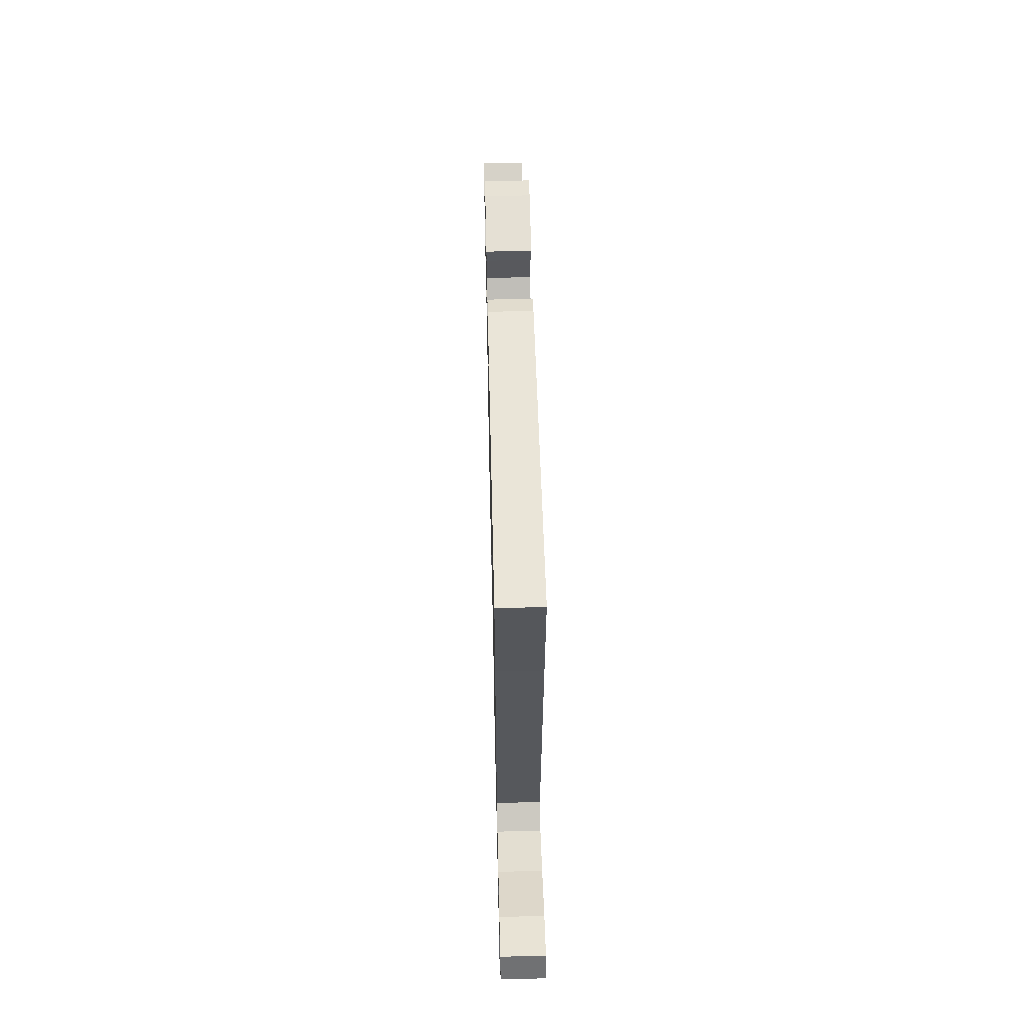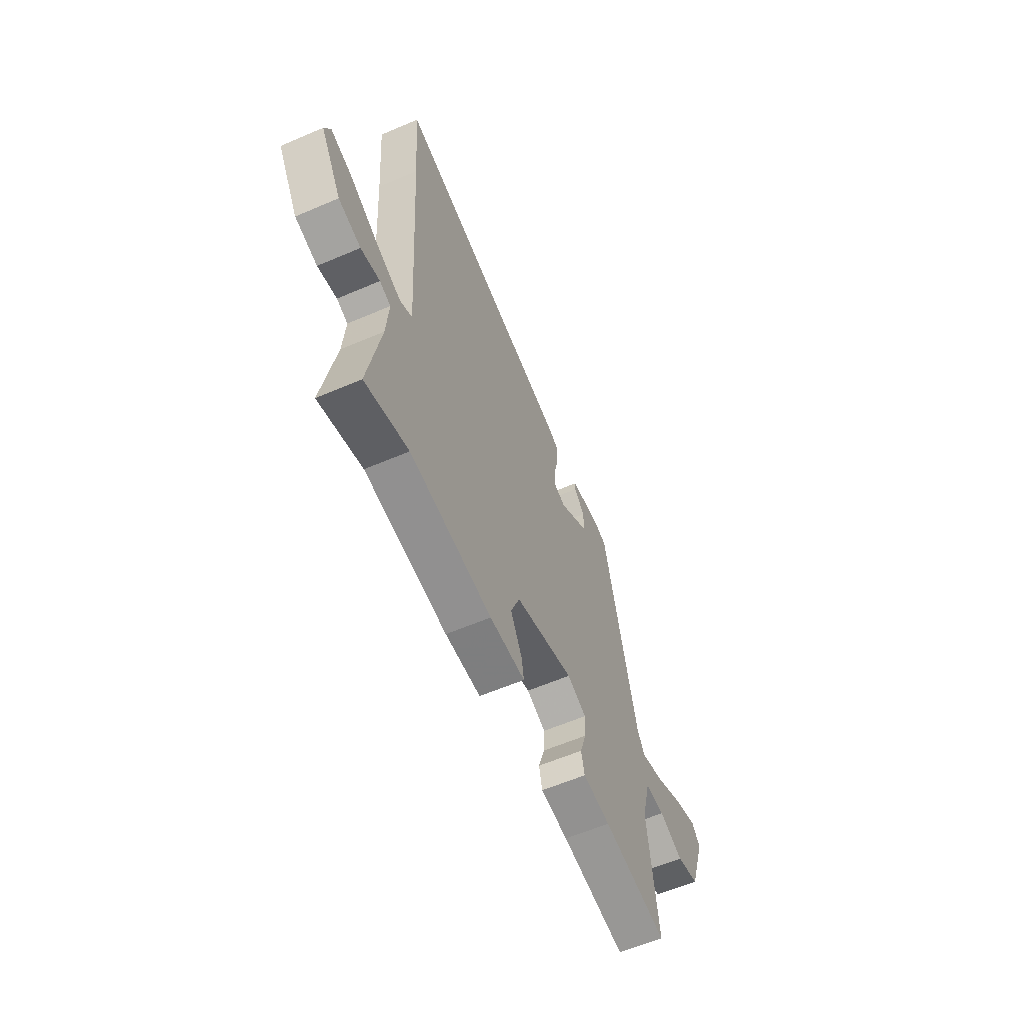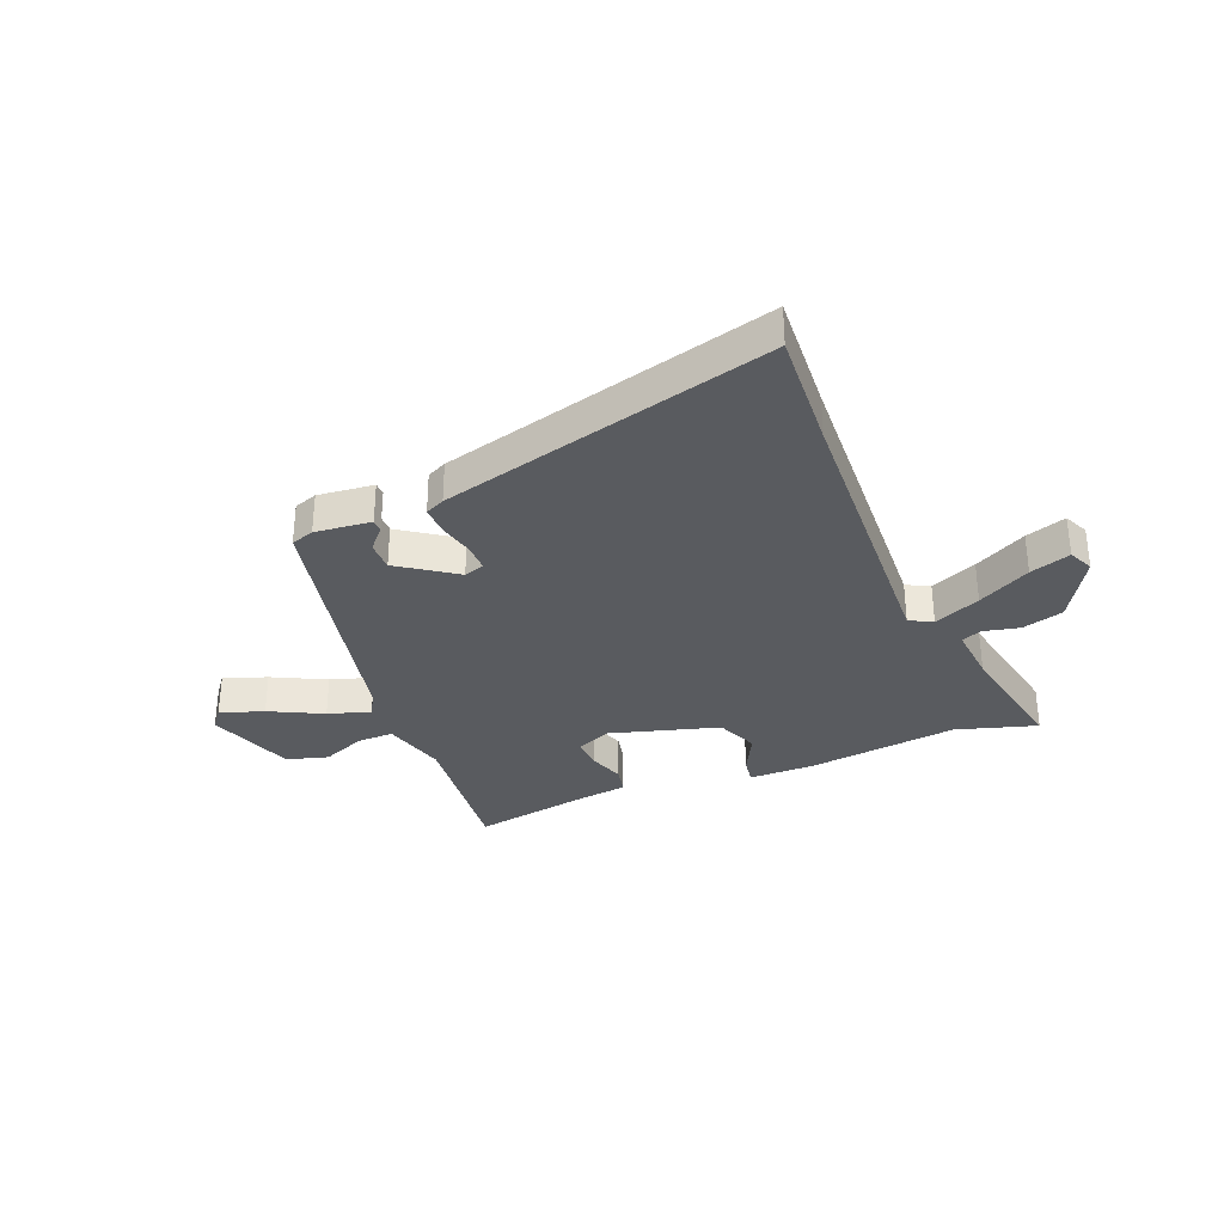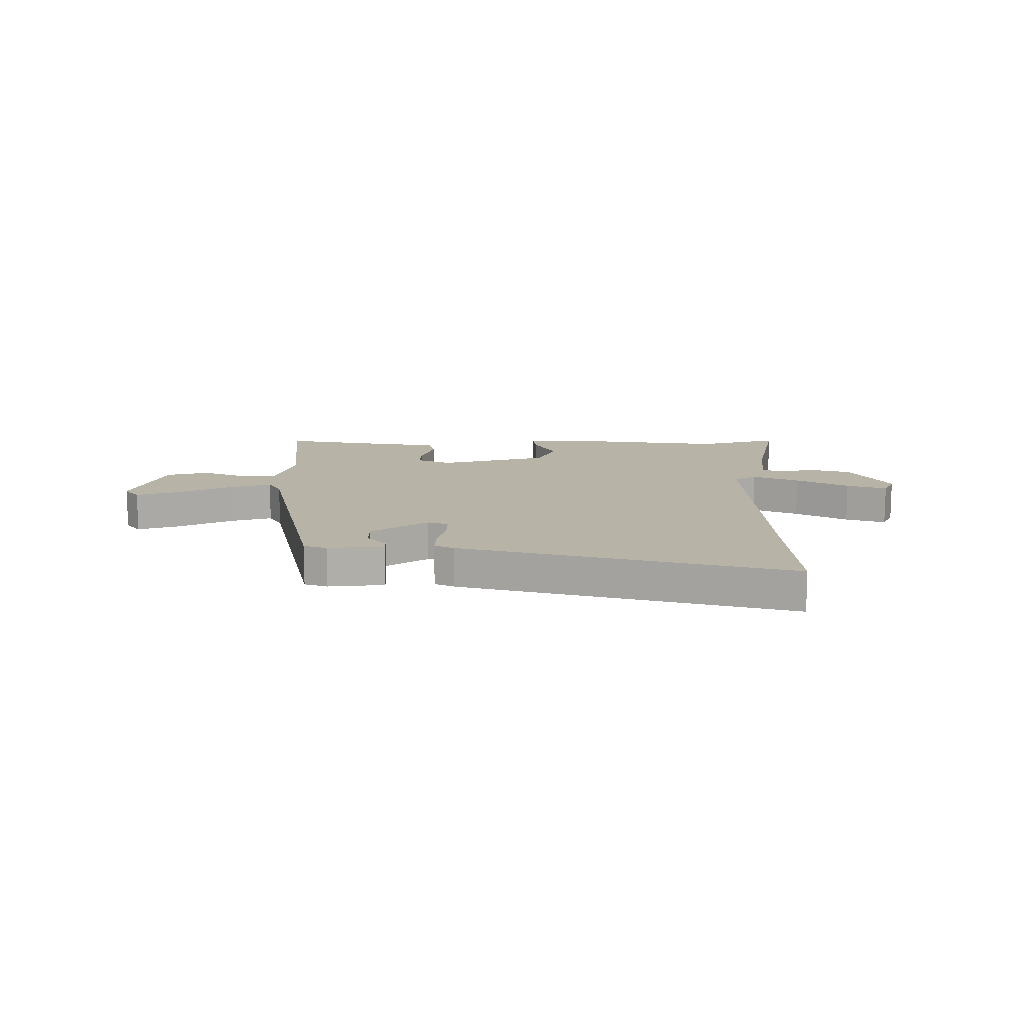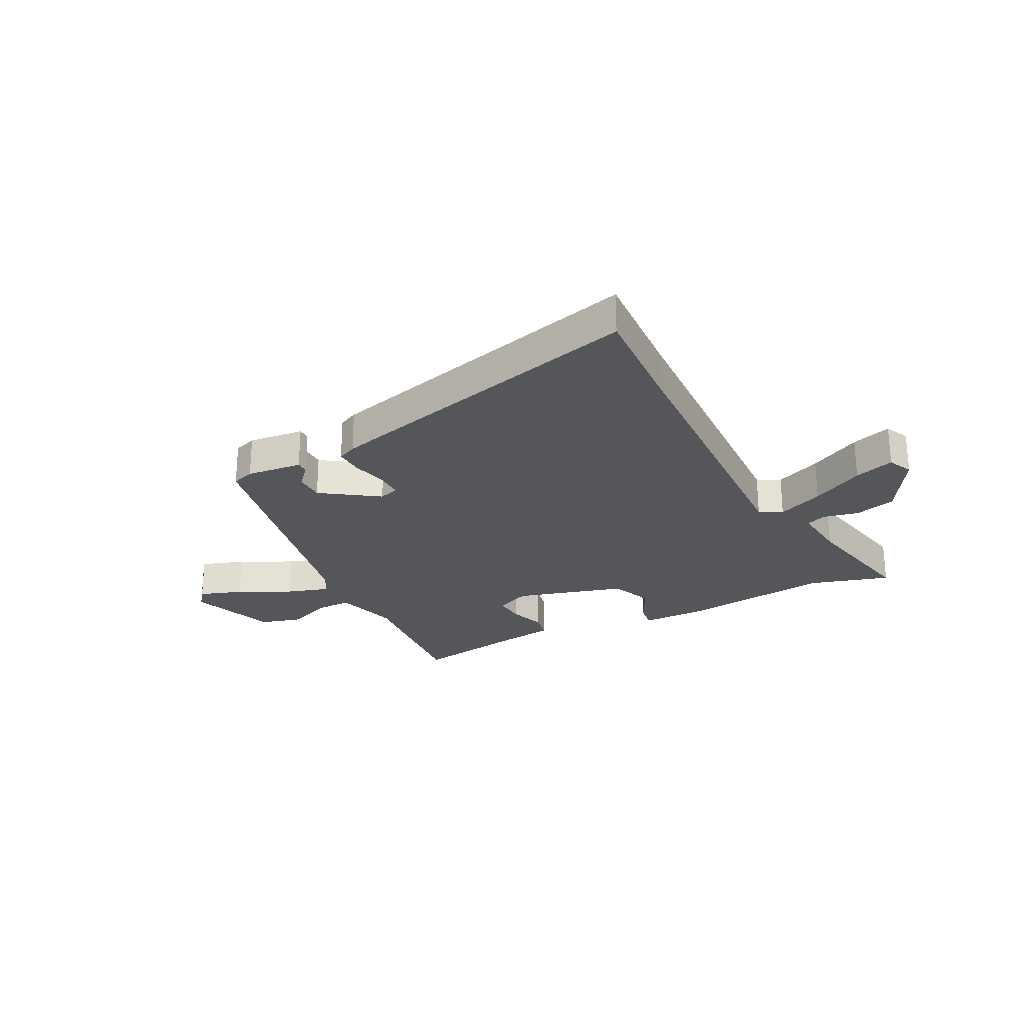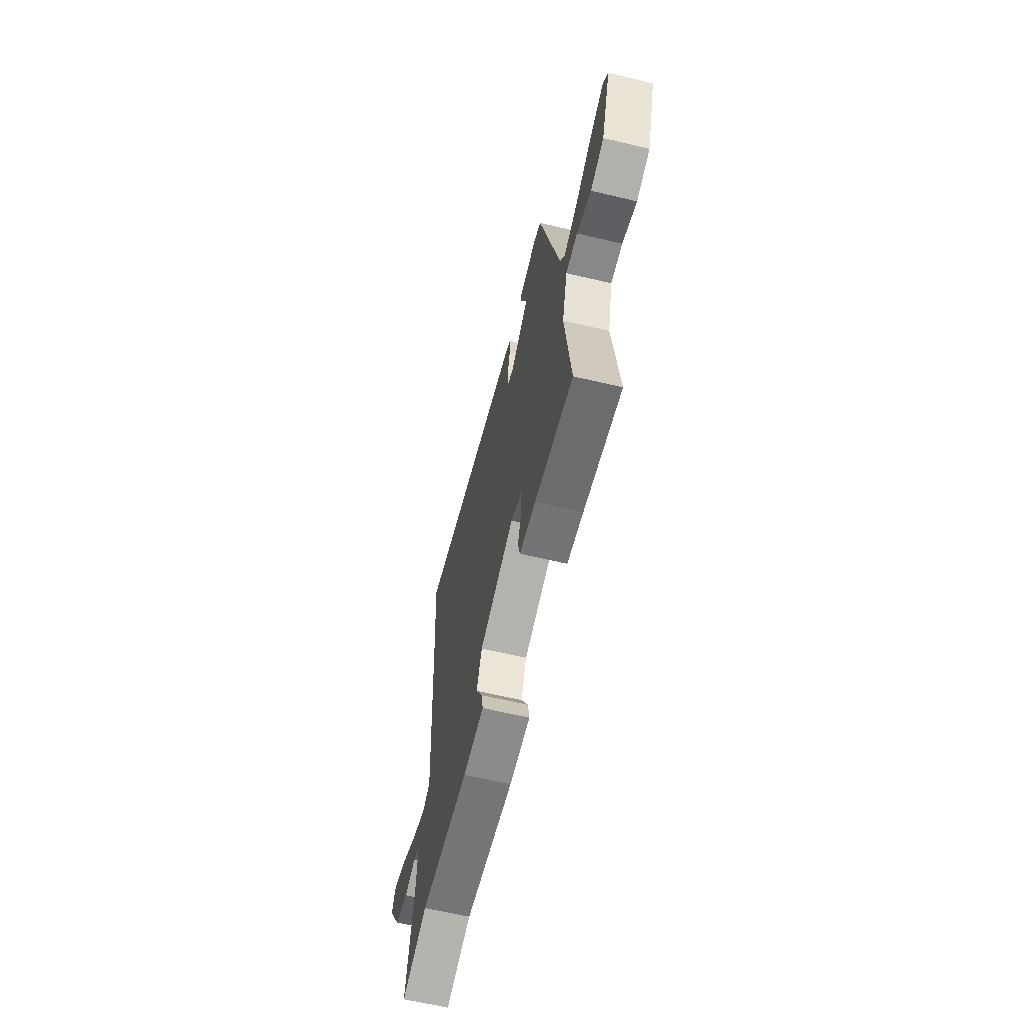
<metadata>
{"format":"obj","ext":"obj","renderer":"f3d","projection":"perspective","resolution":1024,"background":"white","views":[{"elev":58.8,"azim":88.7,"up":"+Z"},{"elev":-60.2,"azim":113.7,"up":"+Z"},{"elev":-32.5,"azim":22.8,"up":"+Y"},{"elev":12.9,"azim":1.1,"up":"+Y"},{"elev":-25.3,"azim":28.1,"up":"+Y"},{"elev":-62.9,"azim":-103.5,"up":"+Z"}]}
</metadata>
<code>
v -0.493 0.07 -0.499
v -0.461 0.07 -0.224
v -0.491 0.07 -0.107
v -0.556 0.07 -0.107
v -0.636 0.07 -0.139
v -0.711 0.07 -0.117
v -0.764 0.07 0.043
v -0.736 0.07 0.078
v -0.658 0.07 0.05
v -0.563 0.07 0.001
v -0.487 0.07 -0.024
v -0.462 0.07 0.019
v -0.353 0.07 0.49
v -0.311 0.07 0.504
v -0.21 0.07 0.492
v -0.21 0.07 0.469
v -0.245 0.07 0.431
v -0.246 0.07 0.377
v -0.145 0.07 0.305
v -0.108 0.07 0.317
v -0.108 0.07 0.367
v -0.122 0.07 0.432
v -0.123 0.07 0.484
v -0.088 0.07 0.5
v 0.511 0.07 0.65
v 0.495 0.07 0.434
v 0.463 0.07 -0.098
v 0.504 0.07 -0.12
v 0.588 0.07 -0.085
v 0.683 0.07 -0.035
v 0.756 0.07 -0.012
v 0.776 0.07 -0.057
v 0.706 0.07 -0.173
v 0.631 0.07 -0.193
v 0.567 0.07 -0.178
v 0.53 0.07 -0.192
v 0.538 0.07 -0.295
v 0.58 0.07 -0.525
v 0.435 0.07 -0.48
v 0.161 0.07 -0.511
v 0.043 0.07 -0.509
v 0.051 0.07 -0.461
v 0.089 0.07 -0.389
v 0.059 0.07 -0.313
v -0.137 0.07 -0.254
v -0.201 0.07 -0.281
v -0.198 0.07 -0.338
v -0.177 0.07 -0.404
v -0.188 0.07 -0.453
v -0.279 0.07 -0.464
v -0.493 0 -0.499
v -0.461 0 -0.224
v -0.491 0 -0.107
v -0.556 0 -0.107
v -0.636 0 -0.139
v -0.711 0 -0.117
v -0.764 0 0.043
v -0.736 0 0.078
v -0.658 0 0.05
v -0.563 0 0.001
v -0.487 0 -0.024
v -0.462 0 0.019
v -0.353 0 0.49
v -0.311 0 0.504
v -0.21 0 0.492
v -0.21 0 0.469
v -0.245 0 0.431
v -0.246 0 0.377
v -0.145 0 0.305
v -0.108 0 0.317
v -0.108 0 0.367
v -0.122 0 0.432
v -0.123 0 0.484
v -0.088 0 0.5
v 0.511 0 0.65
v 0.495 0 0.434
v 0.463 0 -0.098
v 0.504 0 -0.12
v 0.588 0 -0.085
v 0.683 0 -0.035
v 0.756 0 -0.012
v 0.776 0 -0.057
v 0.706 0 -0.173
v 0.631 0 -0.193
v 0.567 0 -0.178
v 0.53 0 -0.192
v 0.538 0 -0.295
v 0.58 0 -0.525
v 0.435 0 -0.48
v 0.161 0 -0.511
v 0.043 0 -0.509
v 0.051 0 -0.461
v 0.089 0 -0.389
v 0.059 0 -0.313
v -0.137 0 -0.254
v -0.201 0 -0.281
v -0.198 0 -0.338
v -0.177 0 -0.404
v -0.188 0 -0.453
v -0.279 0 -0.464
f 47 48 49 50
f 50 1 2
f 47 50 2
f 46 47 2
f 45 46 2 3
f 44 45 3
f 41 42 43
f 40 41 43
f 39 40 43
f 39 43 44
f 37 38 39 44
f 36 37 44 3
f 33 34 35
f 32 33 35
f 31 32 35
f 30 31 35
f 29 30 35
f 28 29 35 36
f 27 28 36 3
f 24 25 26
f 23 24 26
f 22 23 26
f 21 22 26
f 20 21 26 27
f 27 3 4
f 20 27 4
f 19 20 4
f 15 16 17
f 14 15 17
f 13 14 17
f 12 13 17 18
f 11 12 18 19
f 8 9 10
f 7 8 10
f 6 7 10
f 5 6 10
f 4 5 10
f 4 10 11
f 4 11 19
f 100 99 98 97
f 52 51 100
f 52 100 97
f 52 97 96
f 53 52 96 95
f 53 95 94
f 93 92 91
f 93 91 90
f 93 90 89
f 94 93 89
f 94 89 88 87
f 53 94 87 86
f 85 84 83
f 85 83 82
f 85 82 81
f 85 81 80
f 85 80 79
f 86 85 79 78
f 53 86 78 77
f 76 75 74
f 76 74 73
f 76 73 72
f 76 72 71
f 77 76 71 70
f 54 53 77
f 54 77 70
f 54 70 69
f 67 66 65
f 67 65 64
f 67 64 63
f 68 67 63 62
f 69 68 62 61
f 60 59 58
f 60 58 57
f 60 57 56
f 60 56 55
f 60 55 54
f 61 60 54
f 69 61 54
f 1 51 52 2
f 2 52 53 3
f 3 53 54 4
f 4 54 55 5
f 5 55 56 6
f 6 56 57 7
f 7 57 58 8
f 8 58 59 9
f 9 59 60 10
f 10 60 61 11
f 11 61 62 12
f 12 62 63 13
f 13 63 64 14
f 14 64 65 15
f 15 65 66 16
f 16 66 67 17
f 17 67 68 18
f 18 68 69 19
f 19 69 70 20
f 20 70 71 21
f 21 71 72 22
f 22 72 73 23
f 23 73 74 24
f 24 74 75 25
f 25 75 76 26
f 26 76 77 27
f 27 77 78 28
f 28 78 79 29
f 29 79 80 30
f 30 80 81 31
f 31 81 82 32
f 32 82 83 33
f 33 83 84 34
f 34 84 85 35
f 35 85 86 36
f 36 86 87 37
f 37 87 88 38
f 38 88 89 39
f 39 89 90 40
f 40 90 91 41
f 41 91 92 42
f 42 92 93 43
f 43 93 94 44
f 44 94 95 45
f 45 95 96 46
f 46 96 97 47
f 47 97 98 48
f 48 98 99 49
f 49 99 100 50
f 50 100 51 1

</code>
